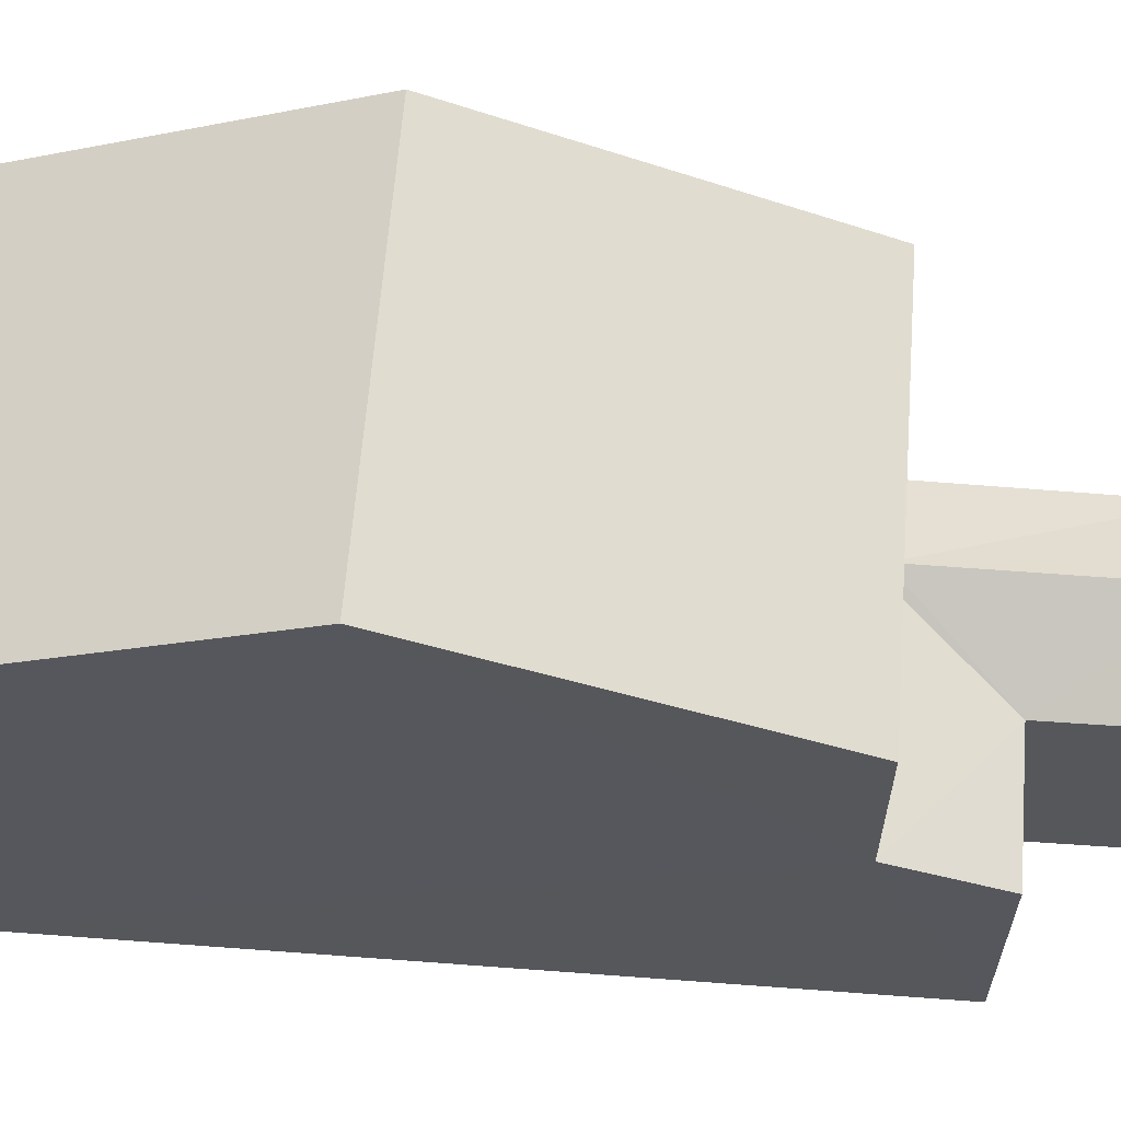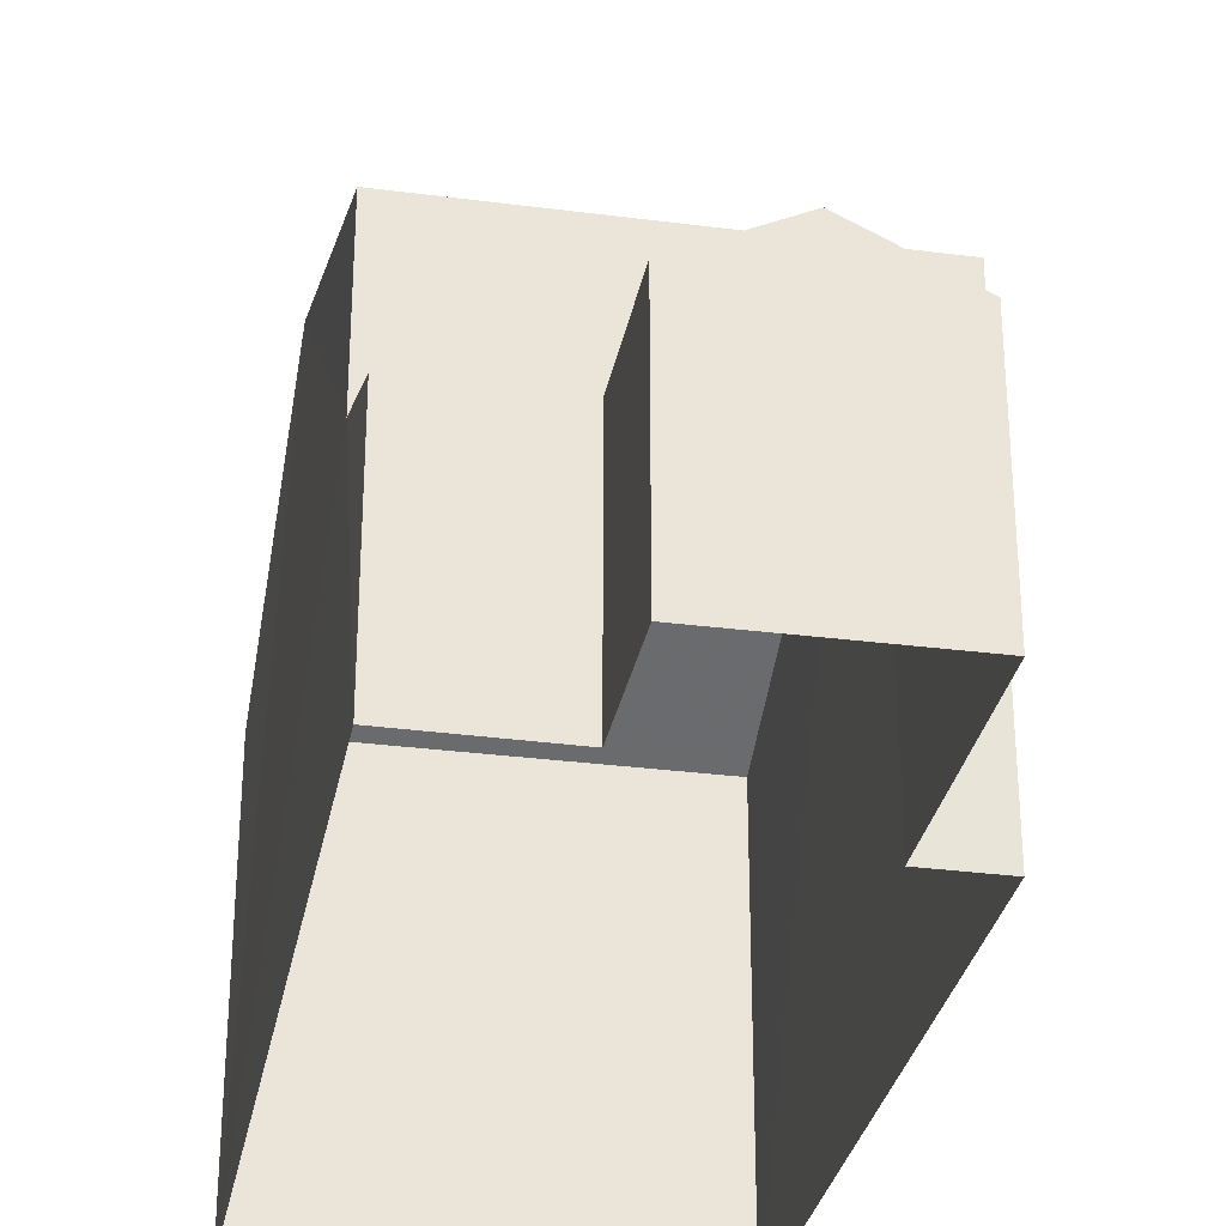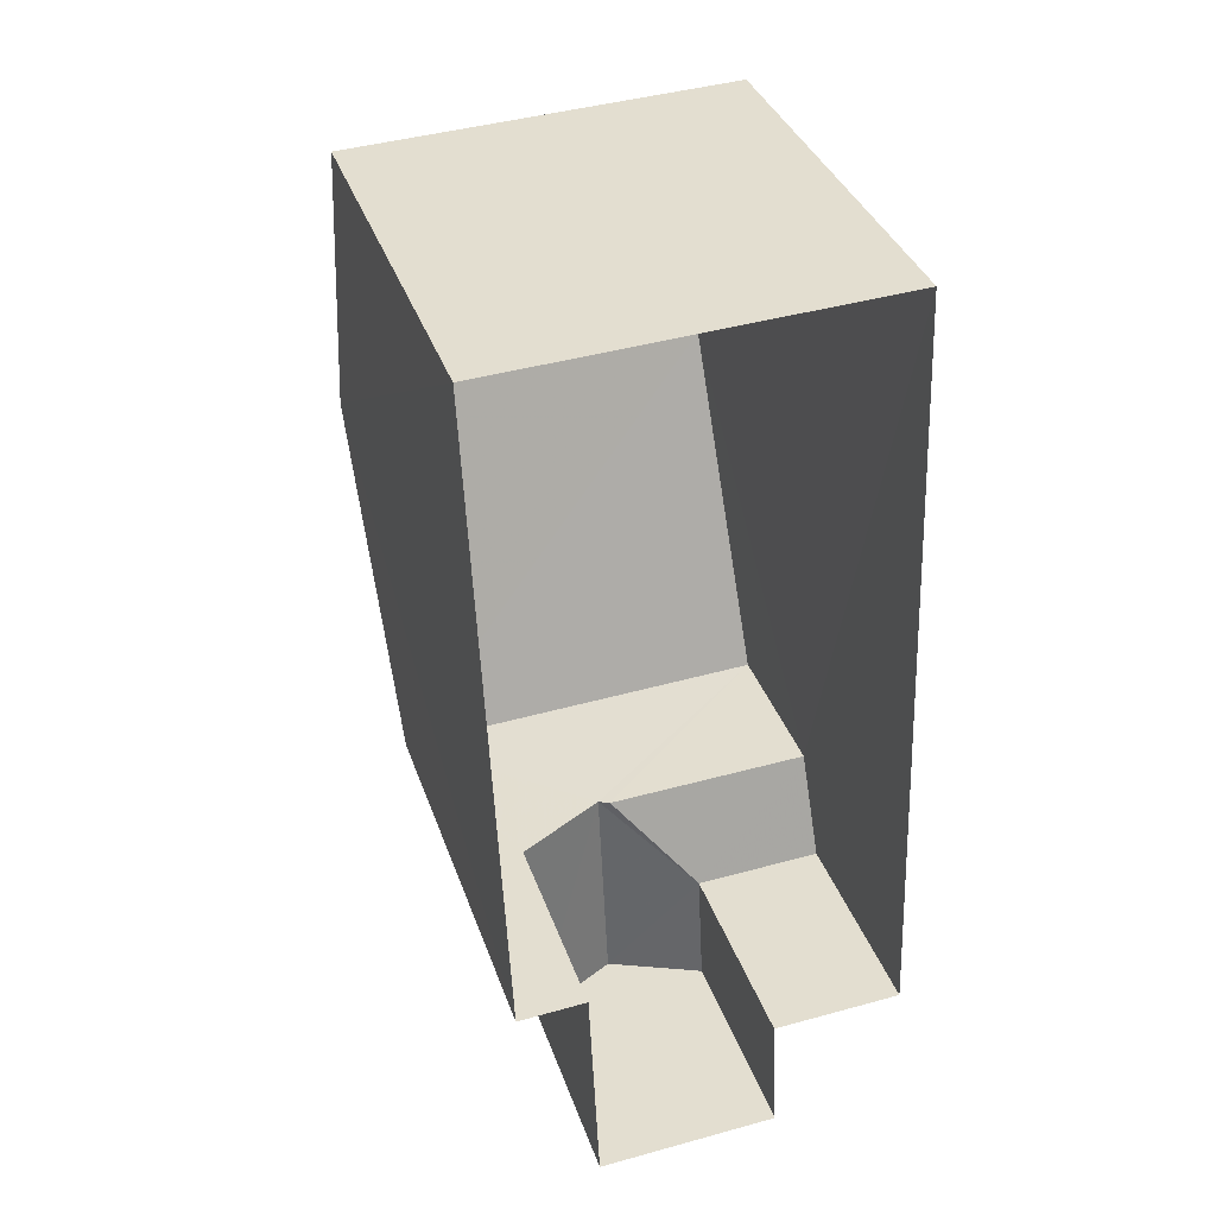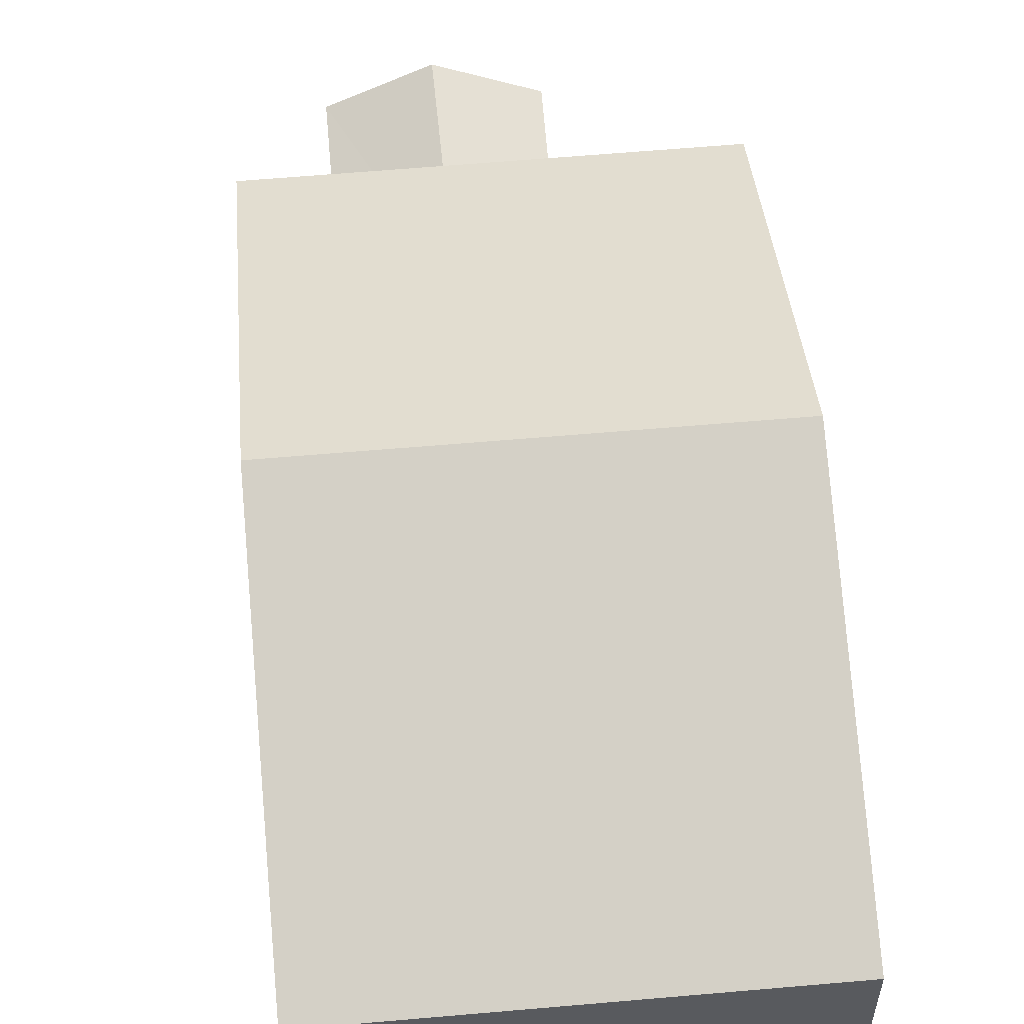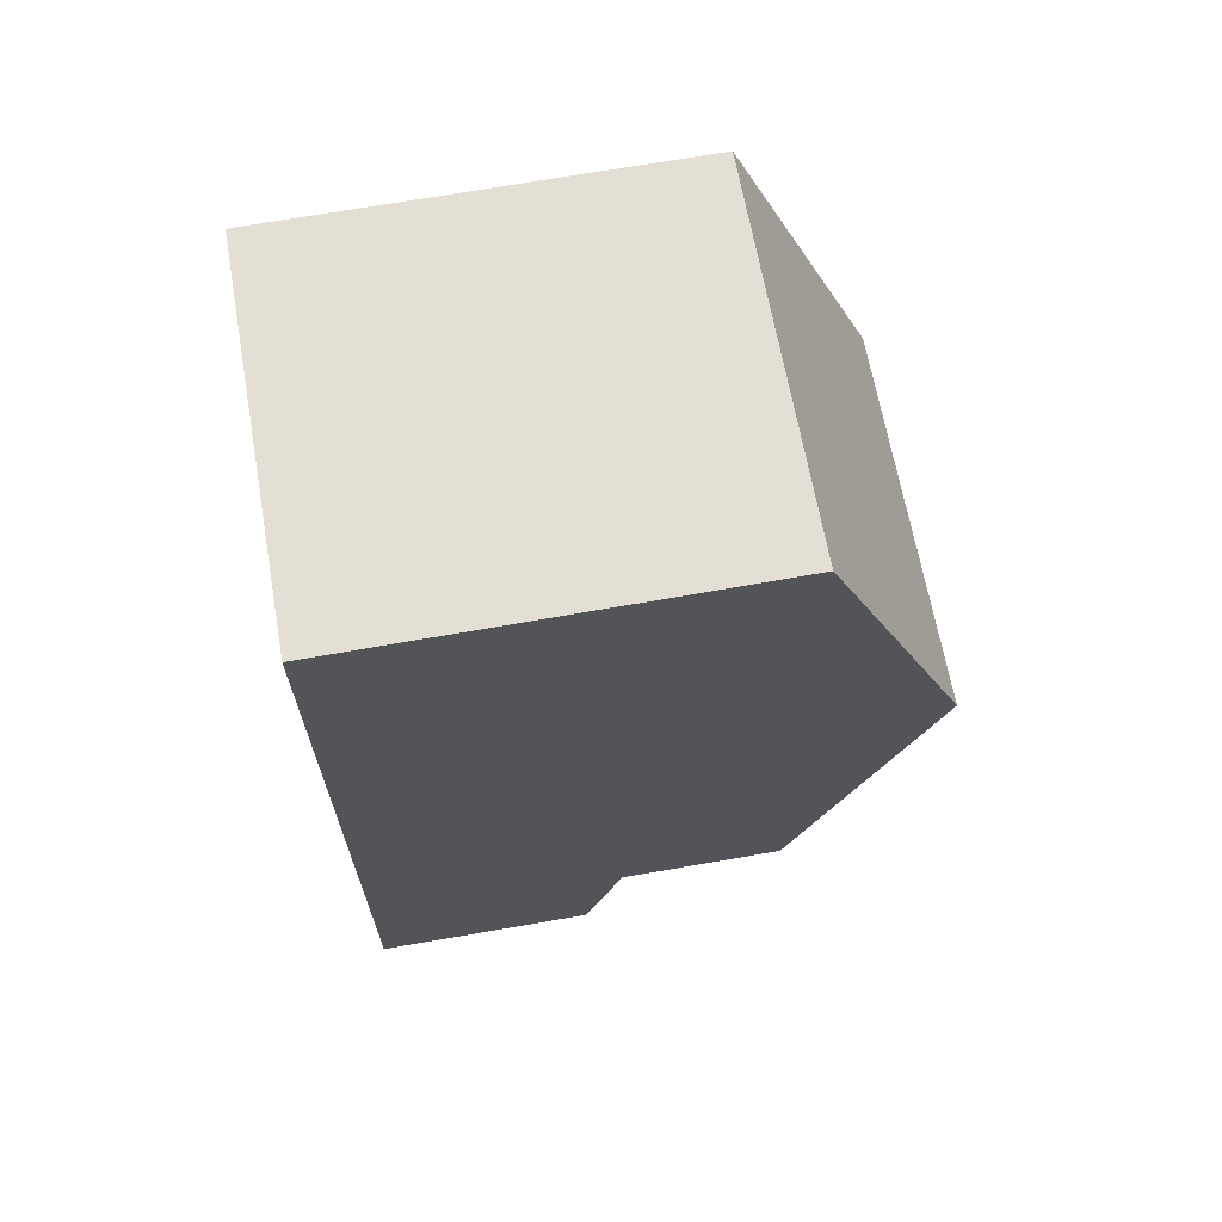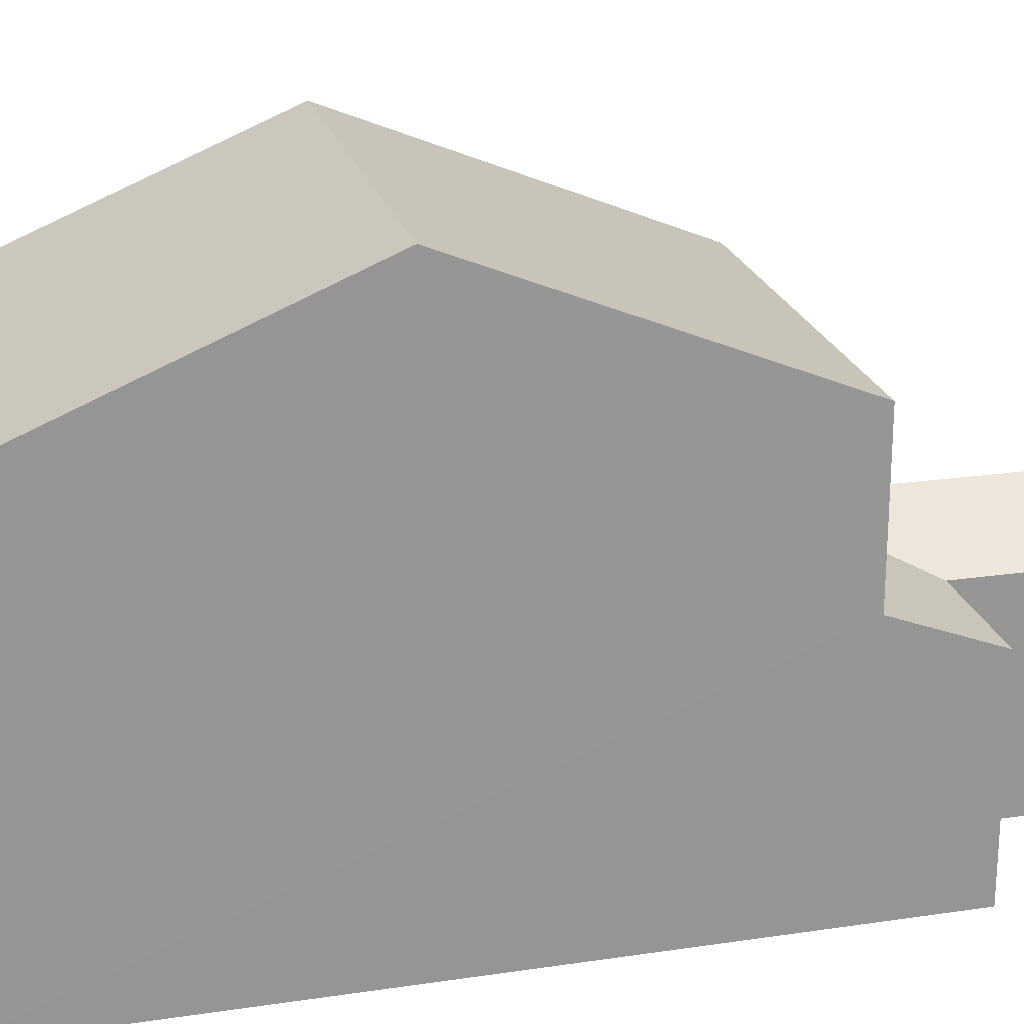
<metadata>
{"format":"obj","ext":"obj","renderer":"f3d","projection":"perspective","resolution":1024,"background":"white","views":[{"elev":62.5,"azim":-88.1,"up":"+Z"},{"elev":-30.7,"azim":-13.1,"up":"+Z"},{"elev":36.0,"azim":162.2,"up":"+Y"},{"elev":58.5,"azim":172.3,"up":"+Z"},{"elev":68.5,"azim":-100.1,"up":"+Y"},{"elev":22.3,"azim":-106.9,"up":"+Z"}]}
</metadata>
<code>
v -3.74e+05 -1.042e+05 24.3
v -3.74e+05 -1.042e+05 24.3
v -3.74e+05 -1.042e+05 24.3
v -3.74e+05 -1.042e+05 24.3
v -3.74e+05 -1.042e+05 24.3
v -3.74e+05 -1.042e+05 24.3
v -3.74e+05 -1.042e+05 24.3
v -3.74e+05 -1.042e+05 24.3
v -3.74e+05 -1.042e+05 27.83
v -3.74e+05 -1.042e+05 28.57
v -3.74e+05 -1.042e+05 27.83
v -3.74e+05 -1.042e+05 28.57
v -3.74e+05 -1.042e+05 28.47
v -3.74e+05 -1.042e+05 33.45
v -3.74e+05 -1.042e+05 31.14
v -3.74e+05 -1.042e+05 33.45
v -3.74e+05 -1.042e+05 31.14
v -3.74e+05 -1.042e+05 28.47
v -3.74e+05 -1.042e+05 27.83
v -3.74e+05 -1.042e+05 27.83
v -3.74e+05 -1.042e+05 27.83
v -3.74e+05 -1.042e+05 31.14
v -3.74e+05 -1.042e+05 31.14
f 1 2 3
f 1 3 4
f 5 4 6
f 3 7 4
f 4 7 8
f 6 4 8
f 9 10 11
f 10 12 11
f 12 13 11
f 14 15 16
f 14 17 15
f 18 19 11
f 13 18 11
f 12 10 20
f 21 12 20
f 16 22 14
f 16 23 22
f 9 3 2
f 9 11 3
f 15 6 8
f 15 17 6
f 4 5 21
f 5 22 21
f 13 23 18
f 12 22 23
f 13 12 23
f 21 22 12
f 2 1 9
f 9 20 10
f 9 1 20
f 19 7 3
f 11 19 3
f 15 8 16
f 23 16 18
f 18 8 7
f 18 7 19
f 16 8 18
f 4 20 1
f 4 21 20
f 22 5 14
f 5 6 14
f 6 17 14

</code>
